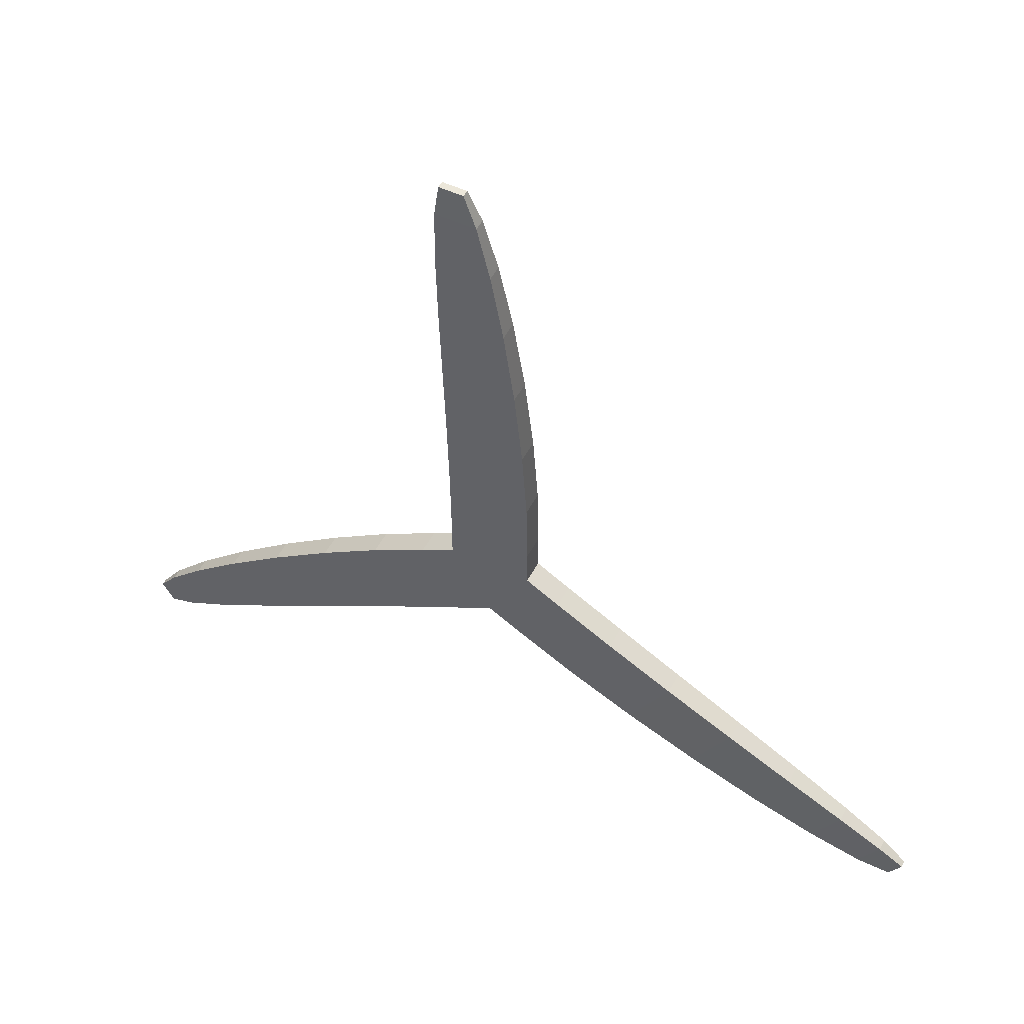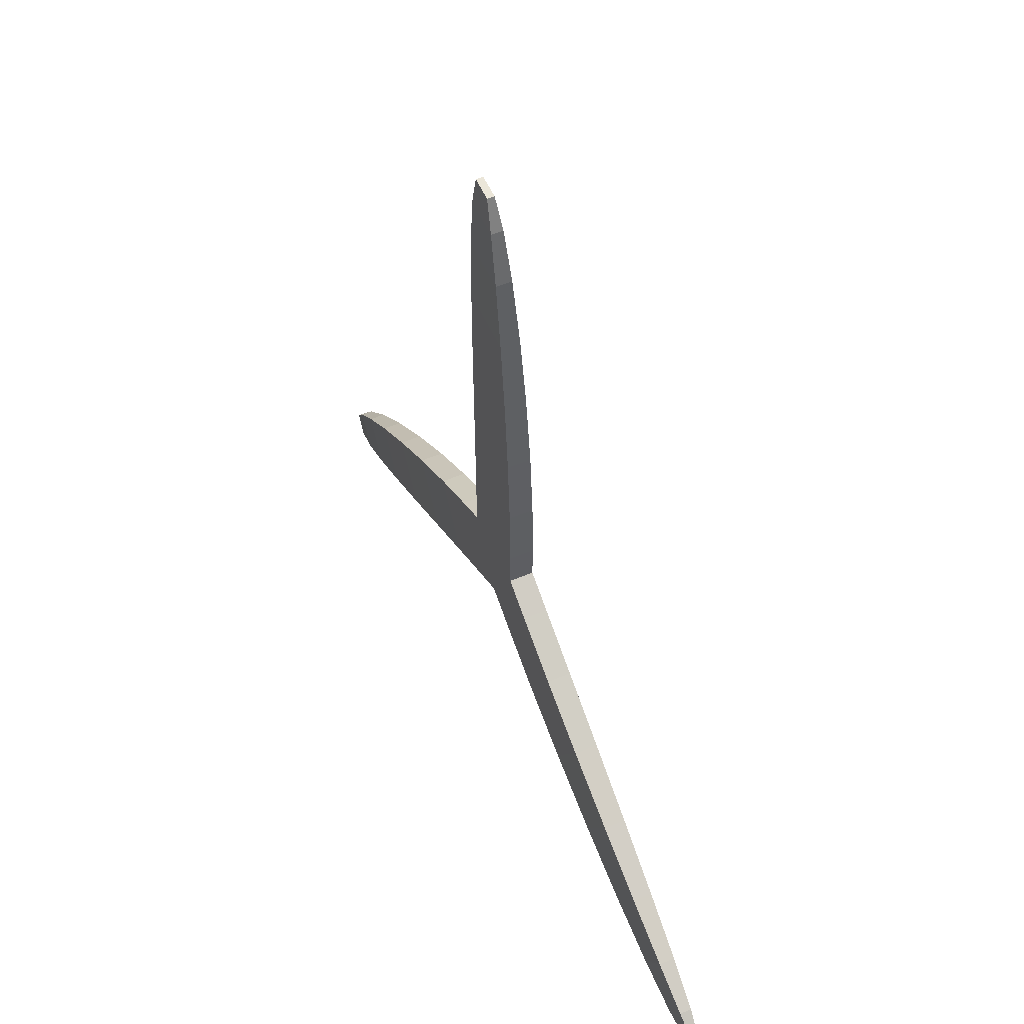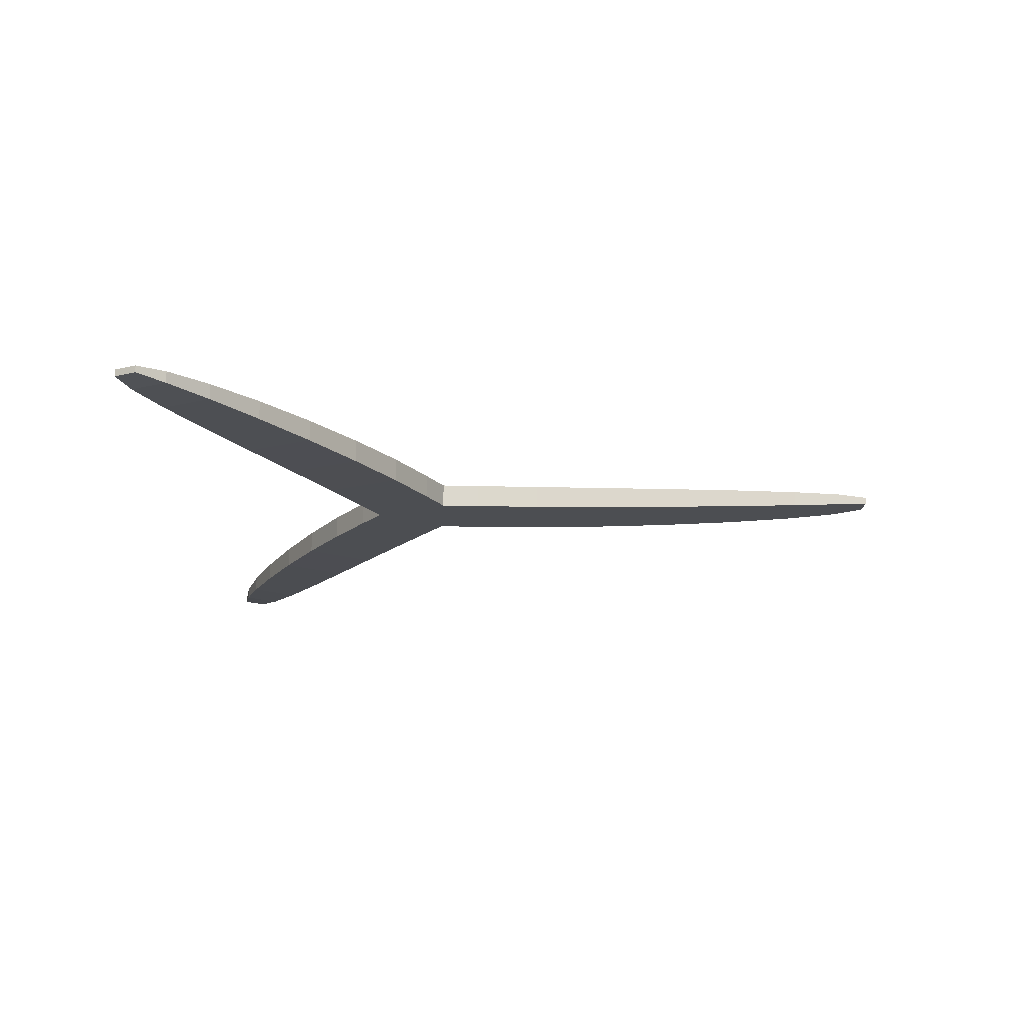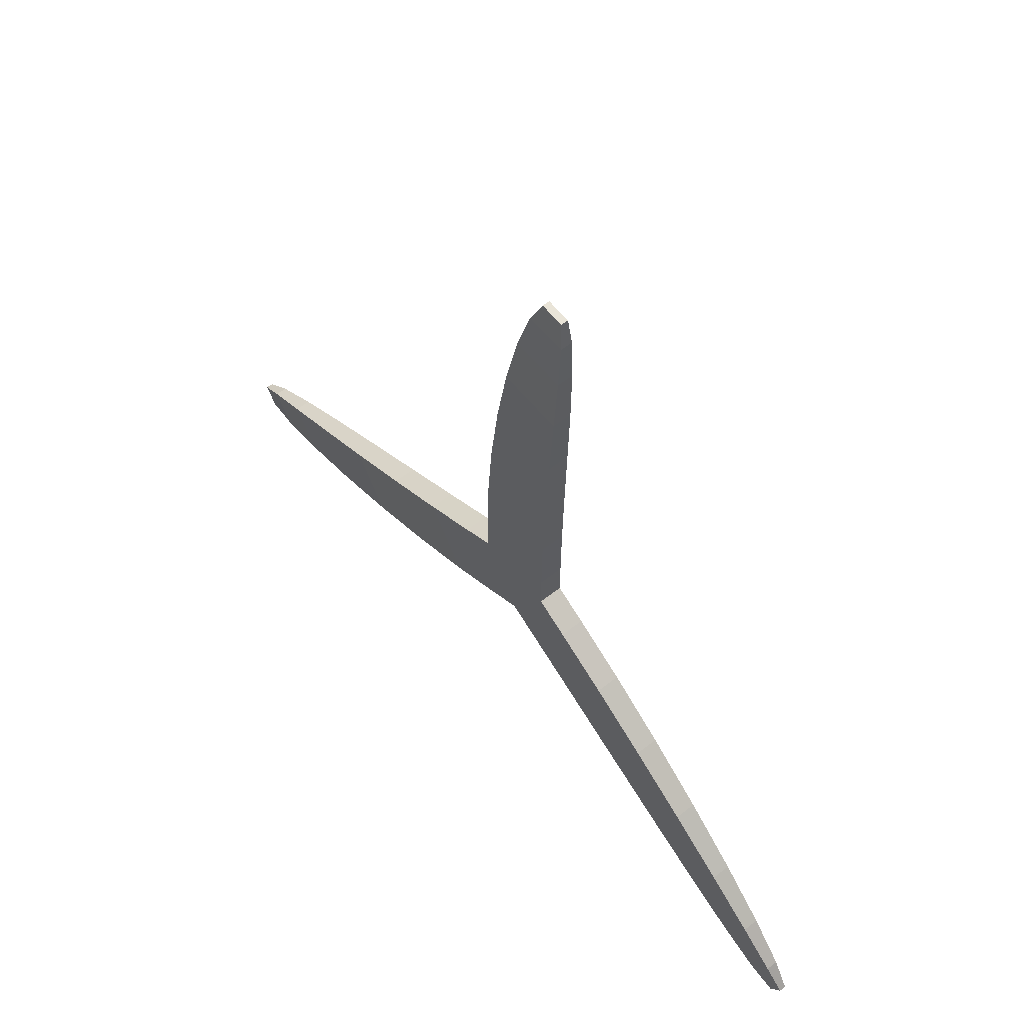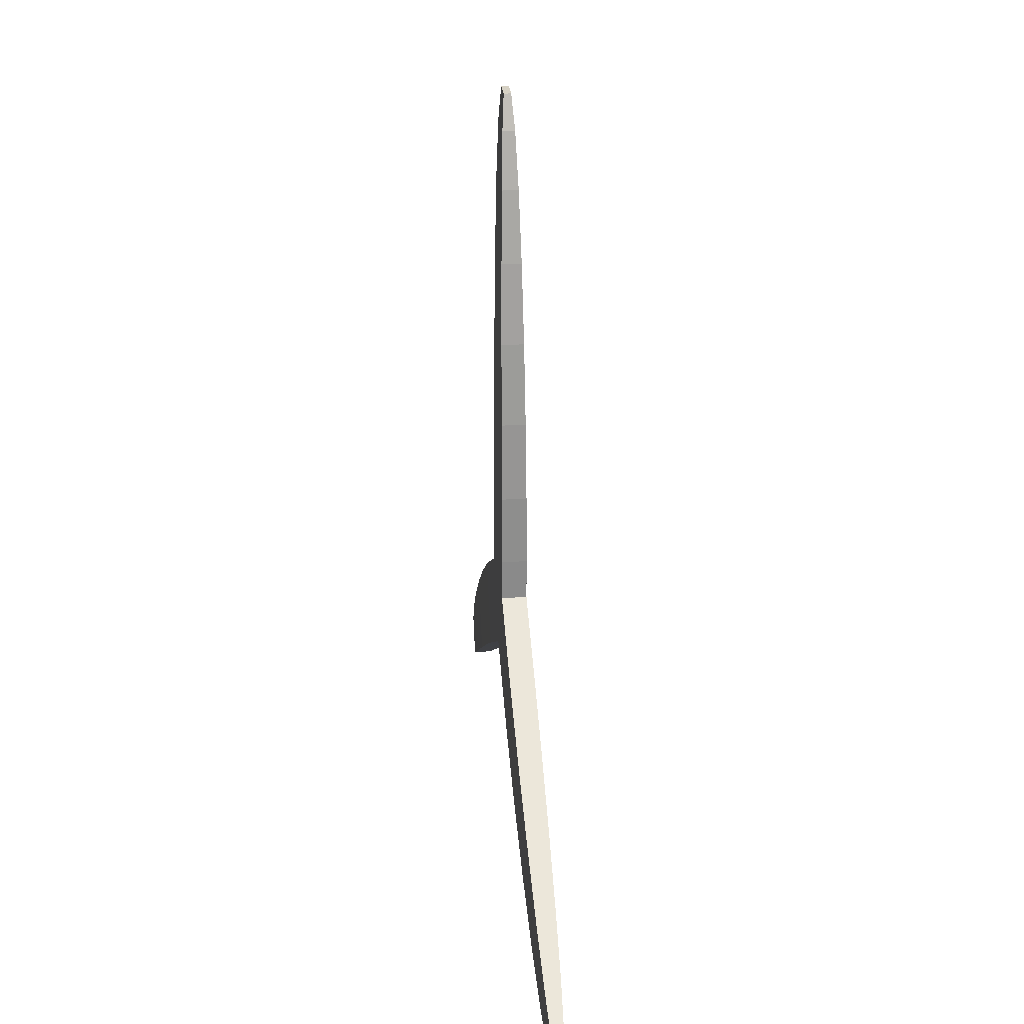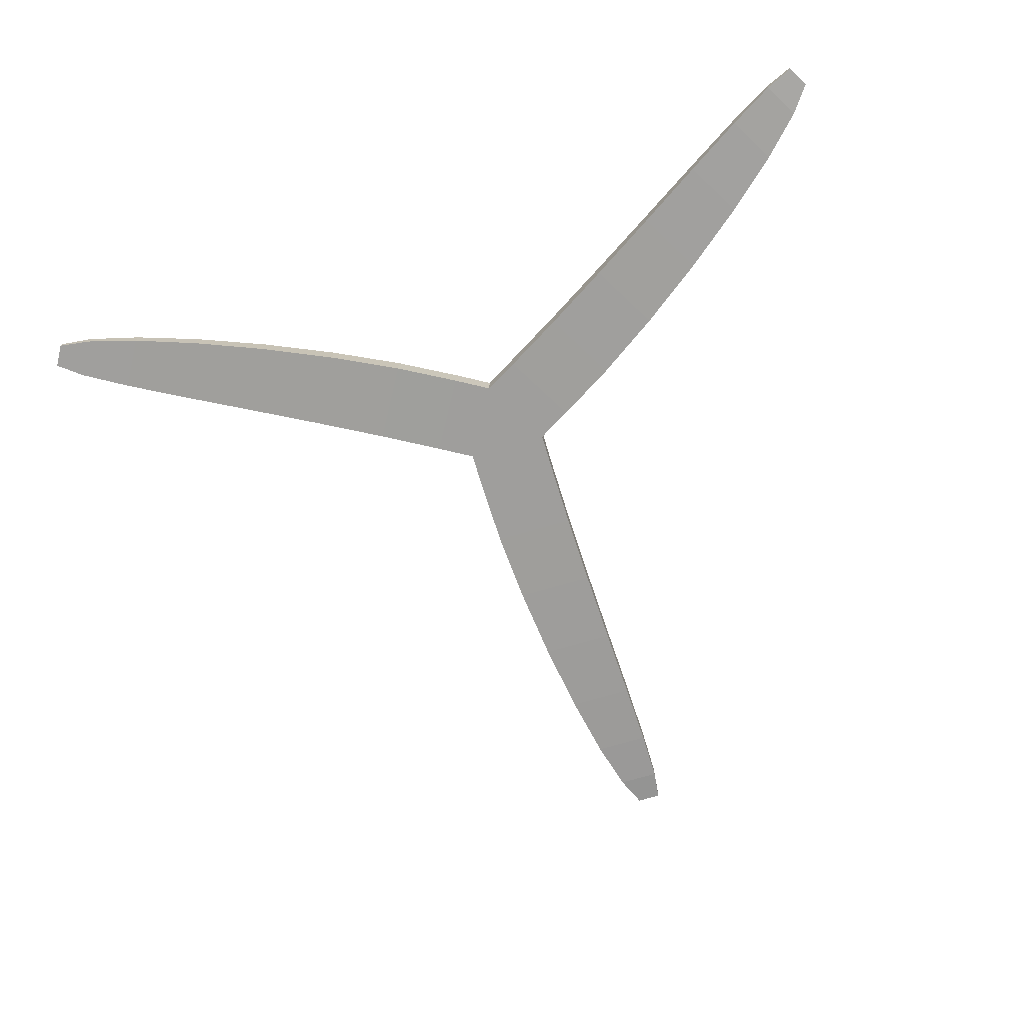
<metadata>
{"format":"obj","ext":"obj","renderer":"f3d","projection":"perspective","resolution":1024,"background":"white","views":[{"elev":51.3,"azim":27.2,"up":"+Z"},{"elev":55.1,"azim":66.3,"up":"+Z"},{"elev":-16.8,"azim":-93.3,"up":"+Y"},{"elev":60.3,"azim":-128.7,"up":"+Z"},{"elev":26.8,"azim":84.6,"up":"+Z"},{"elev":-71.1,"azim":-163.5,"up":"+Y"}]}
</metadata>
<code>
o Cube
v 0.6563 0.188 0
v 0.6563 -0.188 0
v -0.3992 0.05424 8
v -0.3992 -0.05424 8
v -0.6563 0.188 0
v -0.6563 -0.188 0
v -0.7778 0.05424 8
v -0.7778 -0.05424 8
v -0.6563 -0.188 1
v -0.6673 -0.1865 2.05
v -0.6984 -0.1793 3.233
v -0.7433 -0.1662 4.465
v -0.7915 -0.1472 5.651
v -0.8275 -0.1223 6.699
v -0.8312 -0.0913 7.514
v 0.6563 0.188 1
v 0.6344 0.1865 2.05
v 0.5531 0.1793 3.233
v 0.4169 0.1662 4.465
v 0.2362 0.1472 5.651
v 0.02614 0.1223 6.699
v -0.1938 0.0913 7.514
v -0.8312 0.0913 7.514
v -0.8275 0.1223 6.699
v -0.7915 0.1472 5.651
v -0.7433 0.1662 4.465
v -0.6984 0.1793 3.233
v -0.6673 0.1865 2.05
v -0.6563 0.188 1
v -0.1938 -0.0913 7.514
v 0.02614 -0.1223 6.699
v 0.2362 -0.1472 5.651
v 0.4169 -0.1662 4.465
v 0.5531 -0.1793 3.233
v 0.6344 -0.1865 2.05
v 0.6563 -0.188 1
f 22 23 7 3
f 4 3 7 8
f 9 29 5 6
f 15 30 4 8
f 30 22 3 4
f 6 5 1 2
f 2 1 16 36
f 36 16 17 35
f 35 17 18 34
f 34 18 19 33
f 33 19 20 32
f 32 20 21 31
f 31 21 22 30
f 6 2 36 9
f 9 36 35 10
f 10 35 34 11
f 11 34 33 12
f 12 33 32 13
f 13 32 31 14
f 14 31 30 15
f 8 7 23 15
f 15 23 24 14
f 14 24 25 13
f 13 25 26 12
f 12 26 27 11
f 11 27 28 10
f 10 28 29 9
f 1 5 29 16
f 16 29 28 17
f 17 28 27 18
f 18 27 26 19
f 19 26 25 20
f 20 25 24 21
f 21 24 23 22
o Cube.001
v -0.3282 0.188 0.5684
v -0.3282 -0.188 0.5684
v -6.729 0.05424 -4.346
v -6.729 -0.05424 -4.346
v 0.3282 0.188 -0.5684
v 0.3282 -0.188 -0.5684
v -6.539 0.05424 -4.674
v -6.539 -0.05424 -4.674
v -0.5379 -0.188 -1.068
v -1.442 -0.1865 -1.603
v -2.451 -0.1793 -2.221
v -3.495 -0.1662 -2.876
v -4.498 -0.1472 -3.511
v -5.388 -0.1223 -4.066
v -6.092 -0.0913 -4.477
v -1.194 0.188 0.06841
v -2.093 0.1865 -0.4756
v -3.077 0.1793 -1.138
v -4.075 0.1662 -1.871
v -5.012 0.1472 -2.621
v -5.815 0.1223 -3.327
v -6.411 0.0913 -3.925
v -6.092 0.0913 -4.477
v -5.388 0.1223 -4.066
v -4.498 0.1472 -3.511
v -3.495 0.1662 -2.876
v -2.451 0.1793 -2.221
v -1.442 0.1865 -1.603
v -0.5379 0.188 -1.068
v -6.411 -0.0913 -3.925
v -5.815 -0.1223 -3.327
v -5.012 -0.1472 -2.621
v -4.075 -0.1662 -1.871
v -3.077 -0.1793 -1.138
v -2.093 -0.1865 -0.4756
v -1.194 -0.188 0.06841
f 58 59 43 39
f 40 39 43 44
f 45 65 41 42
f 51 66 40 44
f 66 58 39 40
f 42 41 37 38
f 38 37 52 72
f 72 52 53 71
f 71 53 54 70
f 70 54 55 69
f 69 55 56 68
f 68 56 57 67
f 67 57 58 66
f 42 38 72 45
f 45 72 71 46
f 46 71 70 47
f 47 70 69 48
f 48 69 68 49
f 49 68 67 50
f 50 67 66 51
f 44 43 59 51
f 51 59 60 50
f 50 60 61 49
f 49 61 62 48
f 48 62 63 47
f 47 63 64 46
f 46 64 65 45
f 37 41 65 52
f 52 65 64 53
f 53 64 63 54
f 54 63 62 55
f 55 62 61 56
f 56 61 60 57
f 57 60 59 58
o Cube.002
v -0.3282 0.188 -0.5684
v -0.3282 -0.188 -0.5684
v 7.128 0.05424 -3.654
v 7.128 -0.05424 -3.654
v 0.3282 0.188 0.5684
v 0.3282 -0.188 0.5684
v 7.317 0.05424 -3.326
v 7.317 -0.05424 -3.326
v 1.194 -0.188 0.06841
v 2.109 -0.1865 -0.4471
v 3.149 -0.1793 -1.012
v 4.238 -0.1662 -1.589
v 5.29 -0.1472 -2.14
v 6.216 -0.1223 -2.633
v 6.923 -0.0913 -3.037
v 0.5379 0.188 -1.068
v 1.458 0.1865 -1.574
v 2.524 0.1793 -2.096
v 3.658 0.1662 -2.593
v 4.776 0.1472 -3.03
v 5.789 0.1223 -3.372
v 6.605 0.0913 -3.589
v 6.923 0.0913 -3.037
v 6.216 0.1223 -2.633
v 5.29 0.1472 -2.14
v 4.238 0.1662 -1.589
v 3.149 0.1793 -1.012
v 2.109 0.1865 -0.4471
v 1.194 0.188 0.06841
v 6.605 -0.0913 -3.589
v 5.789 -0.1223 -3.372
v 4.776 -0.1472 -3.03
v 3.658 -0.1662 -2.593
v 2.524 -0.1793 -2.096
v 1.458 -0.1865 -1.574
v 0.5379 -0.188 -1.068
f 94 95 79 75
f 76 75 79 80
f 81 101 77 78
f 87 102 76 80
f 102 94 75 76
f 78 77 73 74
f 74 73 88 108
f 108 88 89 107
f 107 89 90 106
f 106 90 91 105
f 105 91 92 104
f 104 92 93 103
f 103 93 94 102
f 78 74 108 81
f 81 108 107 82
f 82 107 106 83
f 83 106 105 84
f 84 105 104 85
f 85 104 103 86
f 86 103 102 87
f 80 79 95 87
f 87 95 96 86
f 86 96 97 85
f 85 97 98 84
f 84 98 99 83
f 83 99 100 82
f 82 100 101 81
f 73 77 101 88
f 88 101 100 89
f 89 100 99 90
f 90 99 98 91
f 91 98 97 92
f 92 97 96 93
f 93 96 95 94

</code>
